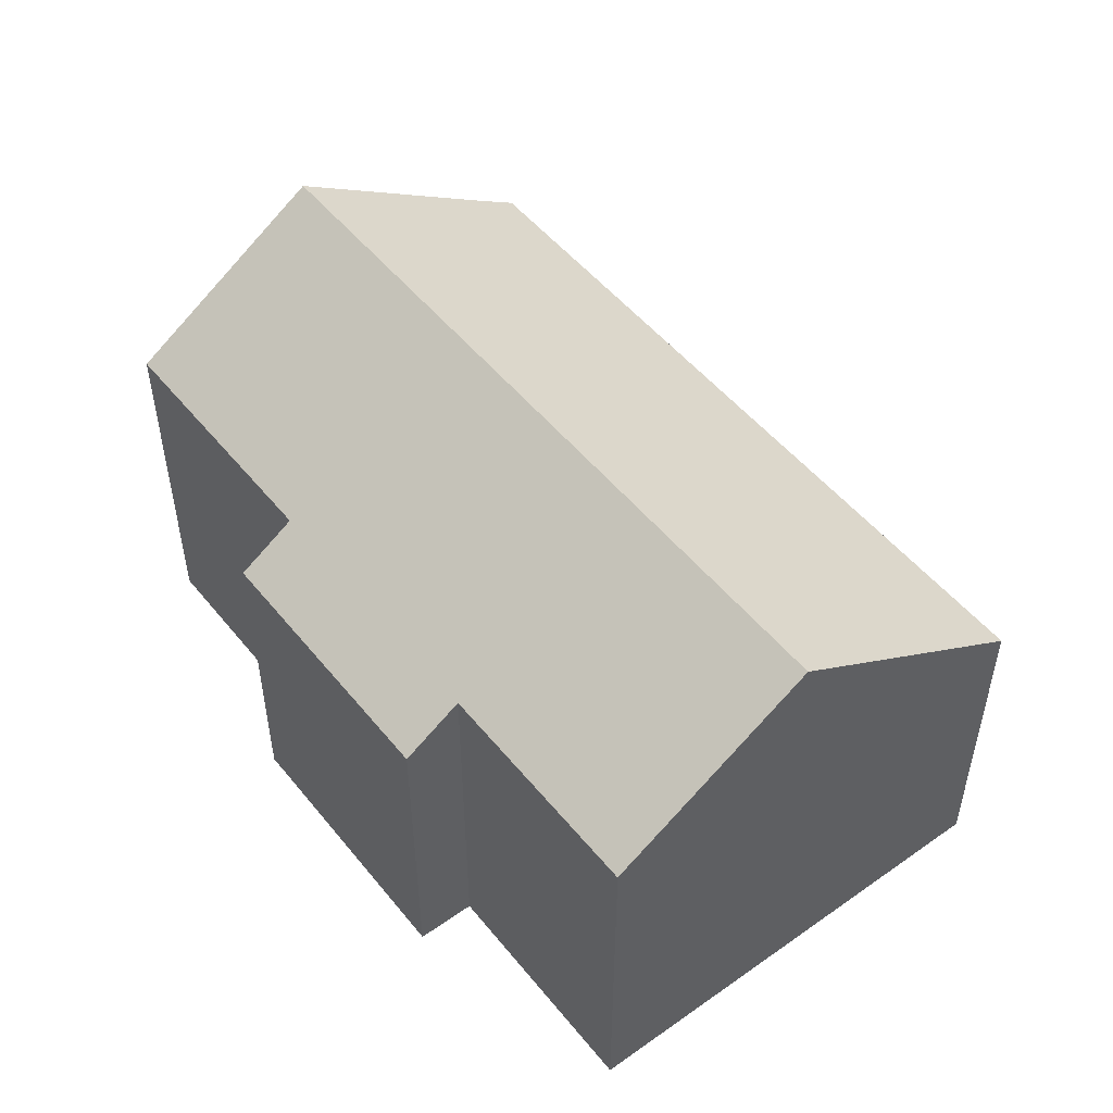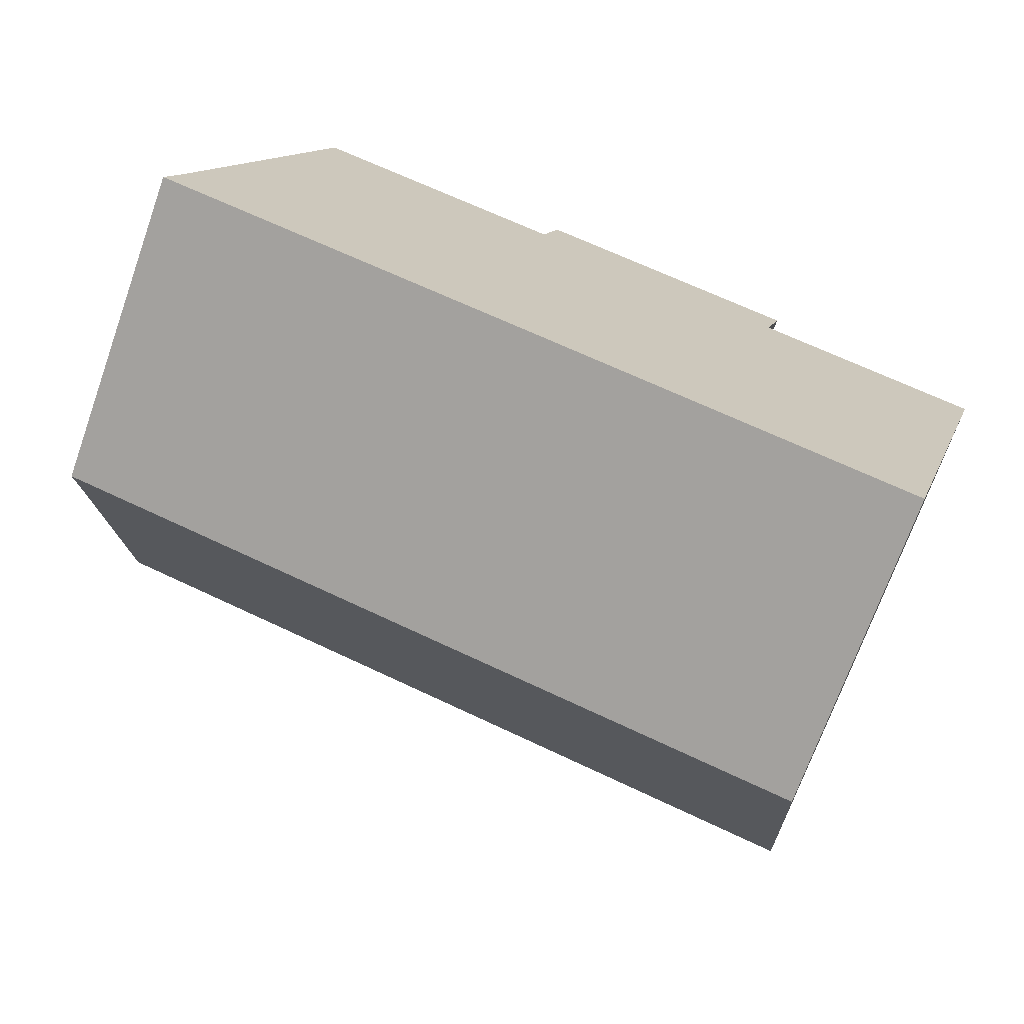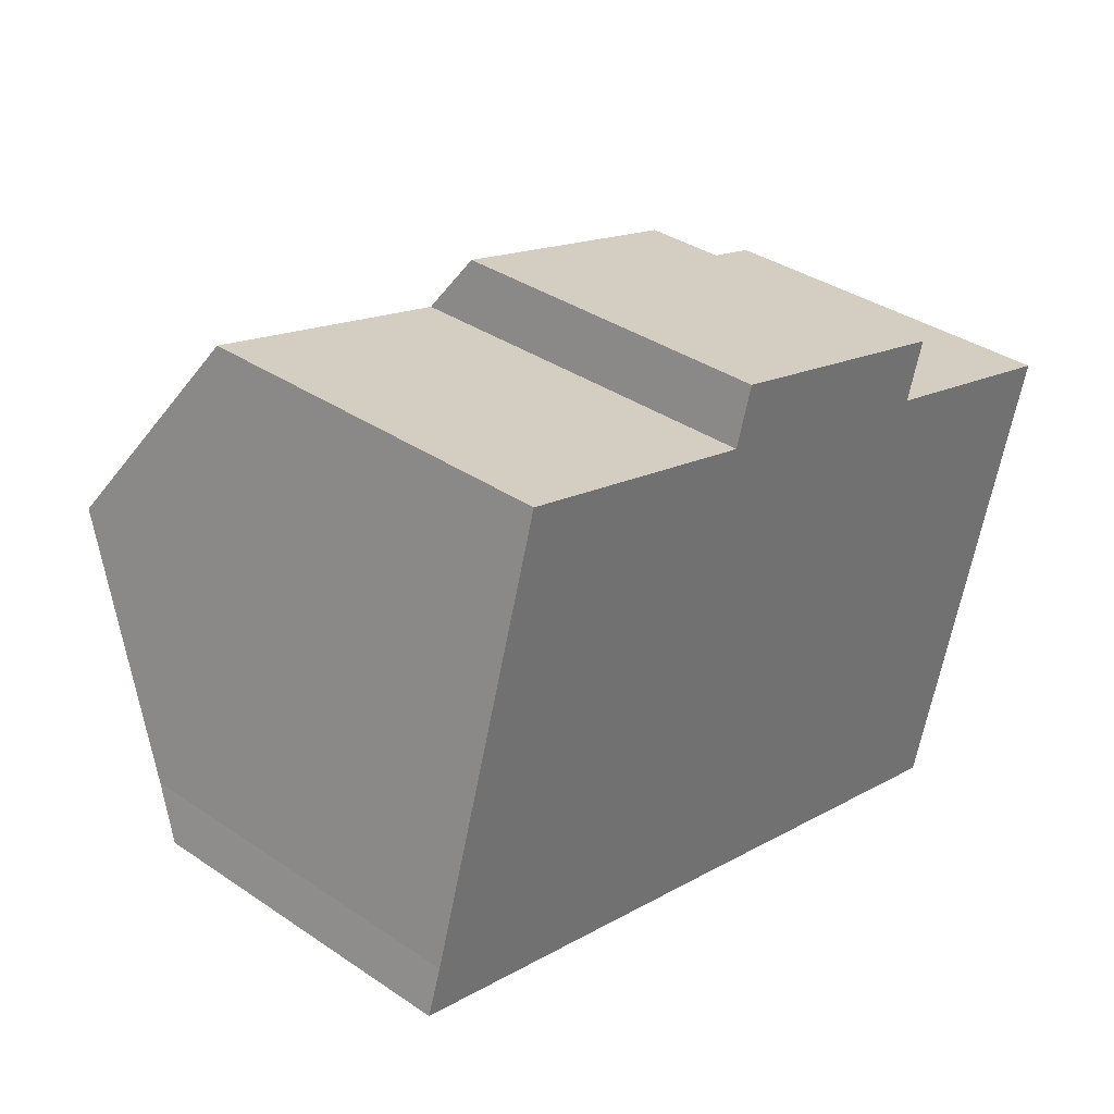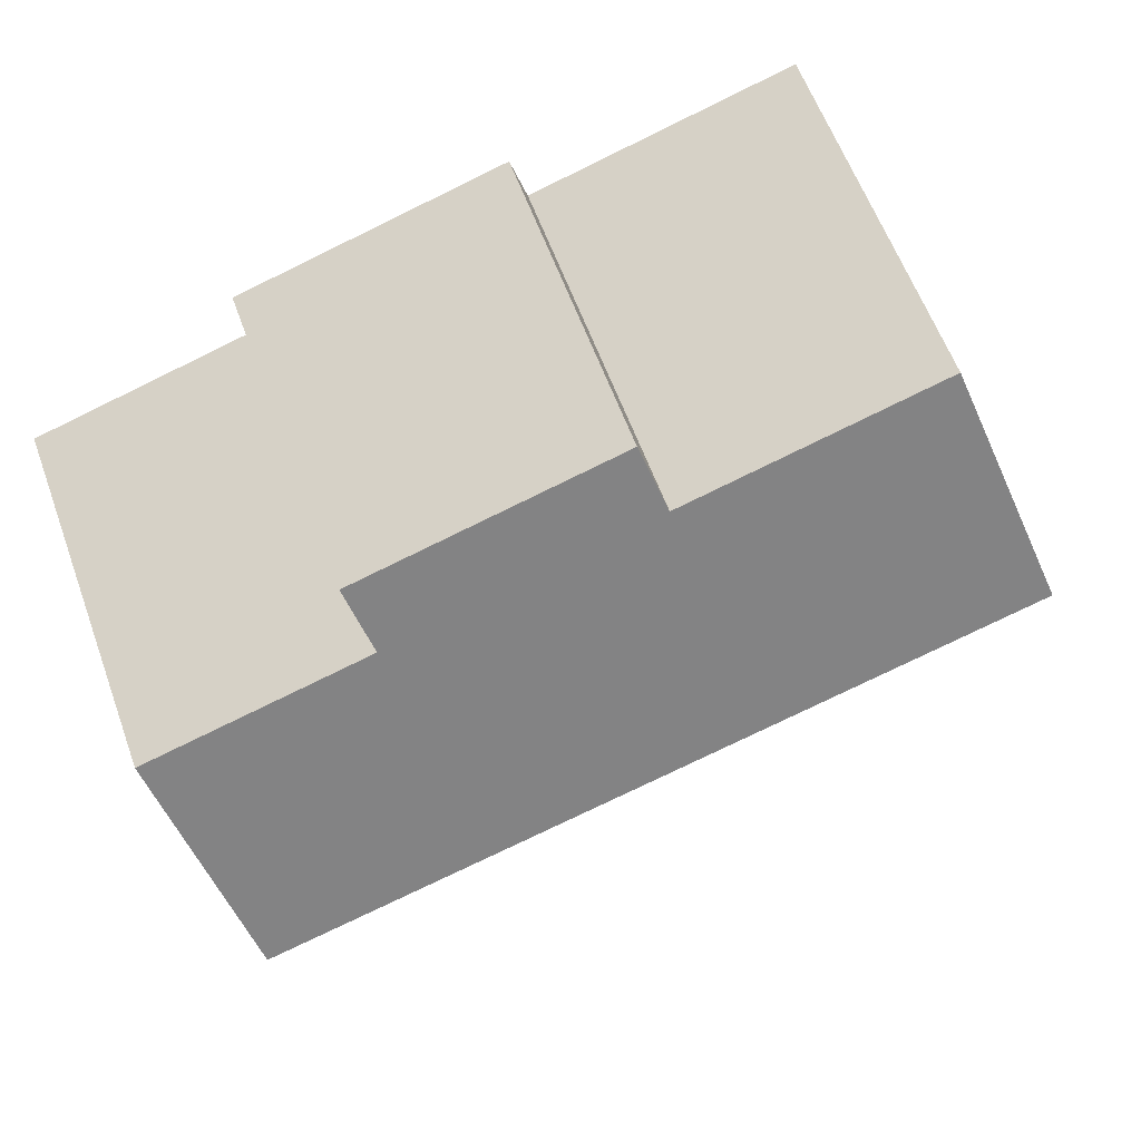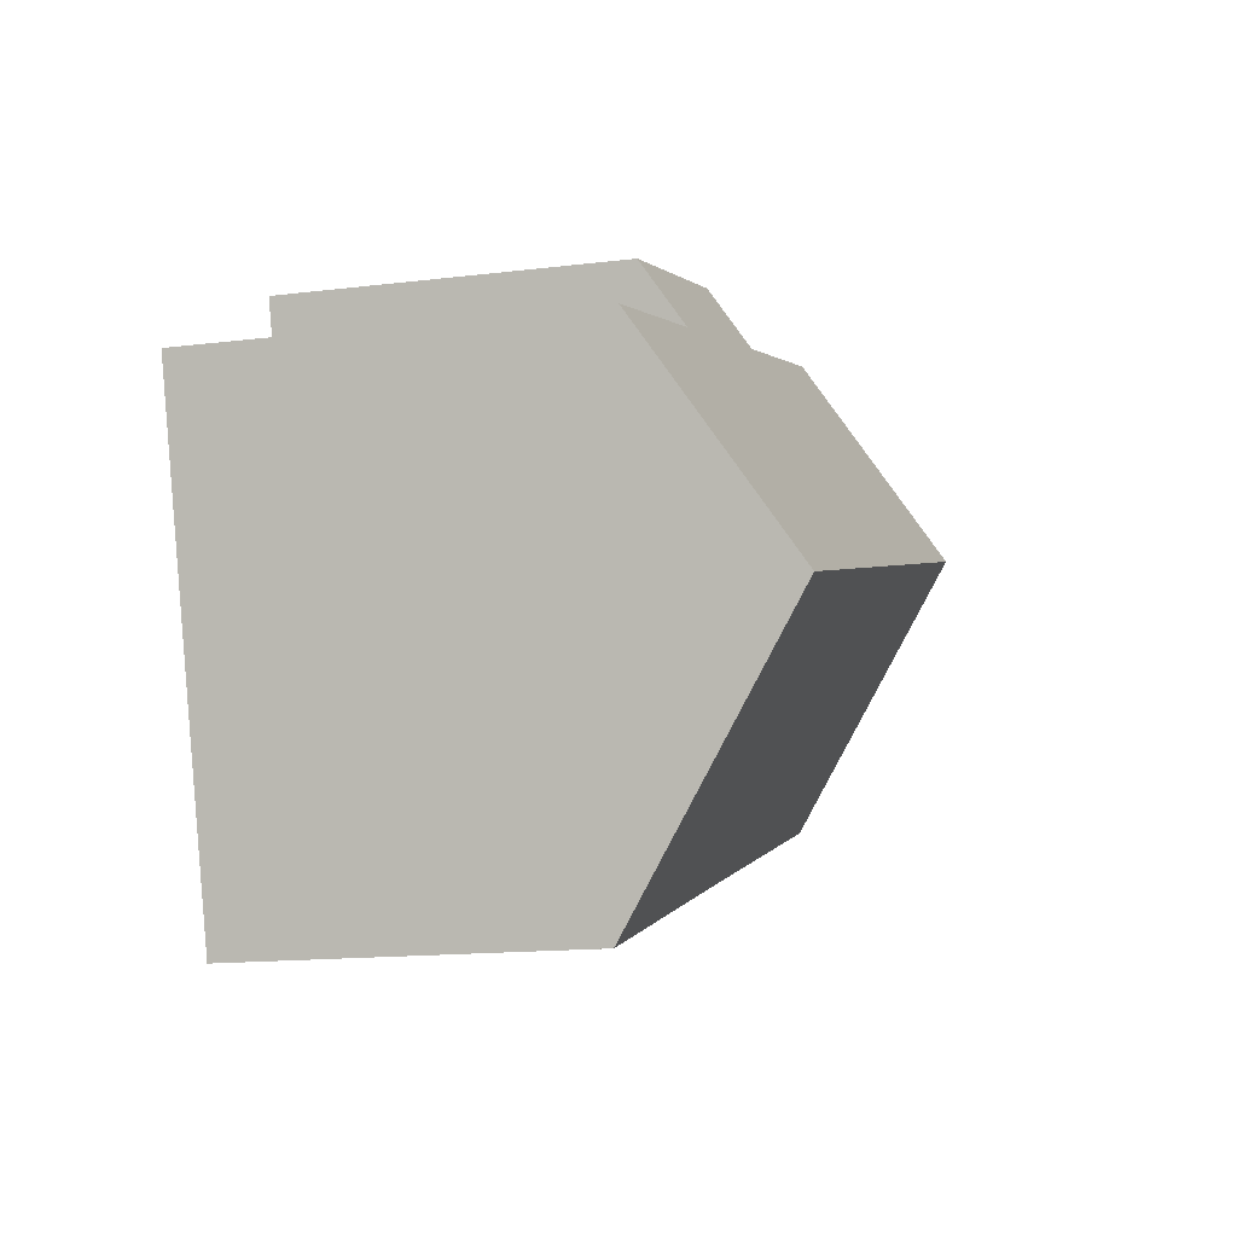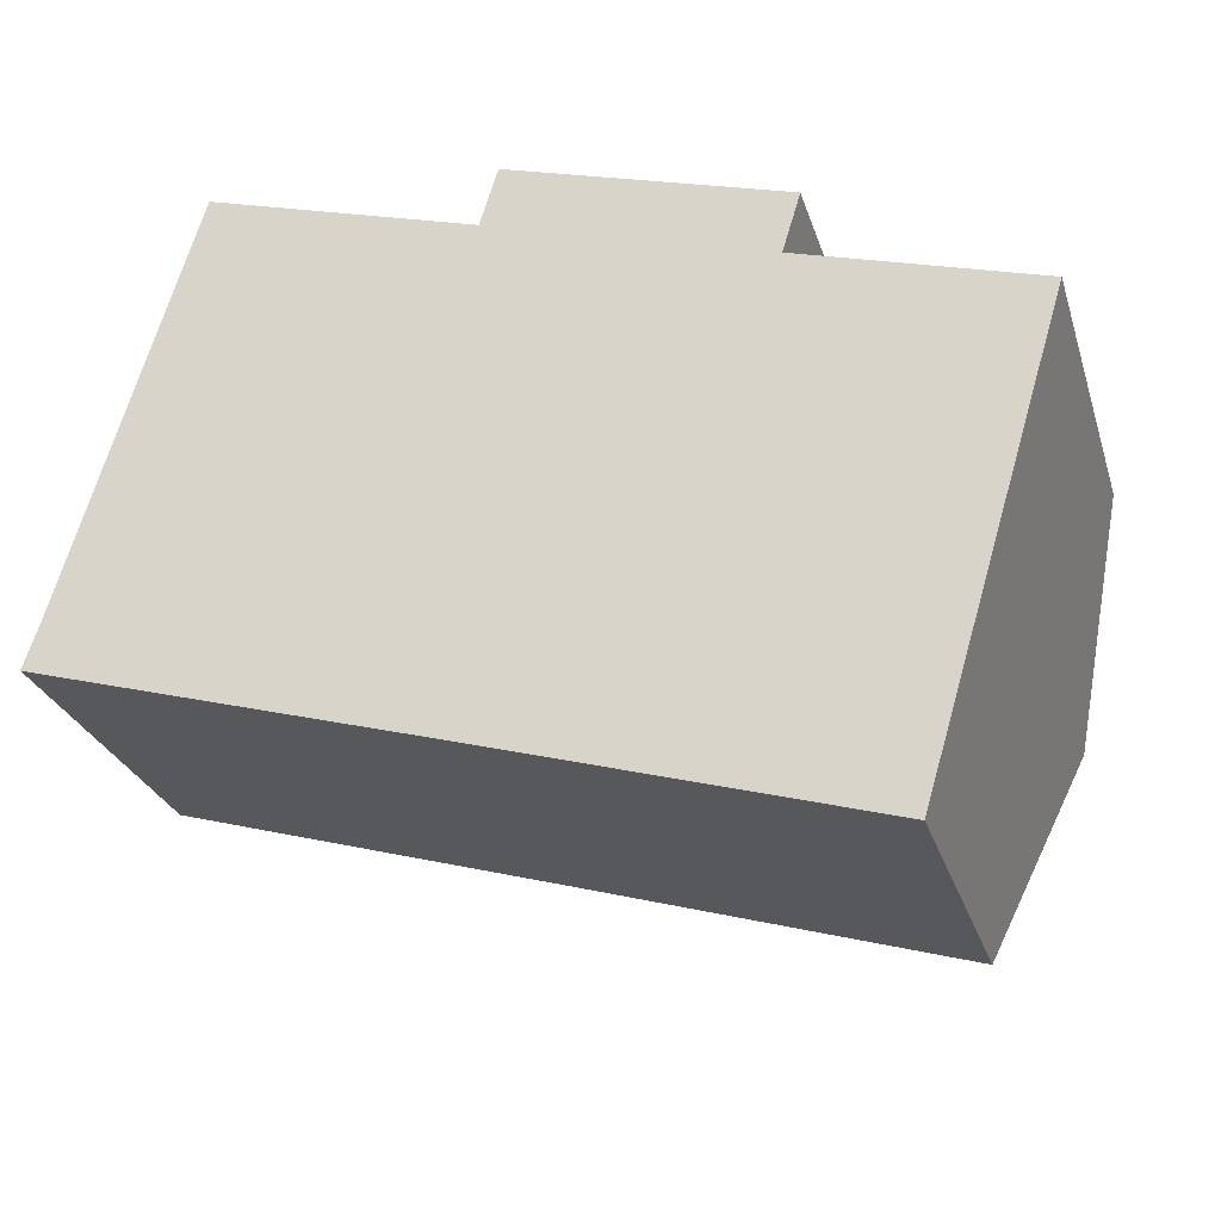
<metadata>
{"format":"obj","ext":"obj","renderer":"f3d","projection":"perspective","resolution":1024,"background":"white","views":[{"elev":50.5,"azim":69.1,"up":"+Y"},{"elev":-71.3,"azim":-19.6,"up":"+Z"},{"elev":36.6,"azim":-48.8,"up":"+Z"},{"elev":60.5,"azim":159.9,"up":"+Z"},{"elev":-15.3,"azim":104.5,"up":"+Z"},{"elev":-27.4,"azim":16.1,"up":"+Z"}]}
</metadata>
<code>
v  1.872 11.84 6.149
v  21.45 8.696 5.507
v  20.03 11.84 0.759
v  16.01 8.688 7.136
v  16.42 7.772 8.52
v  9.563 8.665 9.088
v  3.312 8.655 10.96
v  9.971 7.763 10.45
v  0.36 8.496 1.098
v  9.235 7.776 -2.721
v  0 7.763 4.753e-16
v  18.18 7.763 -5.399
v  0.36 -6.723e-17 1.098
v  0 0 0
v  3.312 -6.711e-16 10.96
v  1.872 -3.765e-16 6.149
v  9.563 -5.565e-16 9.088
v  9.971 -6.399e-16 10.45
v  16.42 -5.217e-16 8.52
v  21.45 -3.372e-16 5.507
v  16.01 -4.37e-16 7.136
v  18.18 3.306e-16 -5.399
v  20.03 -4.648e-17 0.759
v  9.235 1.666e-16 -2.721
g defaultobject
f 1 2 3
f 2 1 4
f 4 1 5
f 5 1 6
f 6 1 7
f 8 5 6
f 9 10 11
f 10 9 12
f 12 9 3
f 3 9 1
f 11 13 9
f 13 11 14
f 9 7 1
f 7 9 13
f 7 13 15
f 15 13 16
f 17 8 6
f 8 17 18
f 7 17 6
f 17 7 15
f 8 19 5
f 19 8 18
f 4 20 2
f 20 4 21
f 5 21 4
f 21 5 19
f 2 12 3
f 12 2 20
f 12 20 22
f 22 20 23
f 10 14 11
f 14 10 24
f 24 10 12
f 24 12 22
f 23 24 22
f 24 23 20
f 24 20 21
f 24 21 19
f 24 19 18
f 24 18 17
f 17 16 13
f 16 17 15
f 17 14 24
f 14 17 13

</code>
